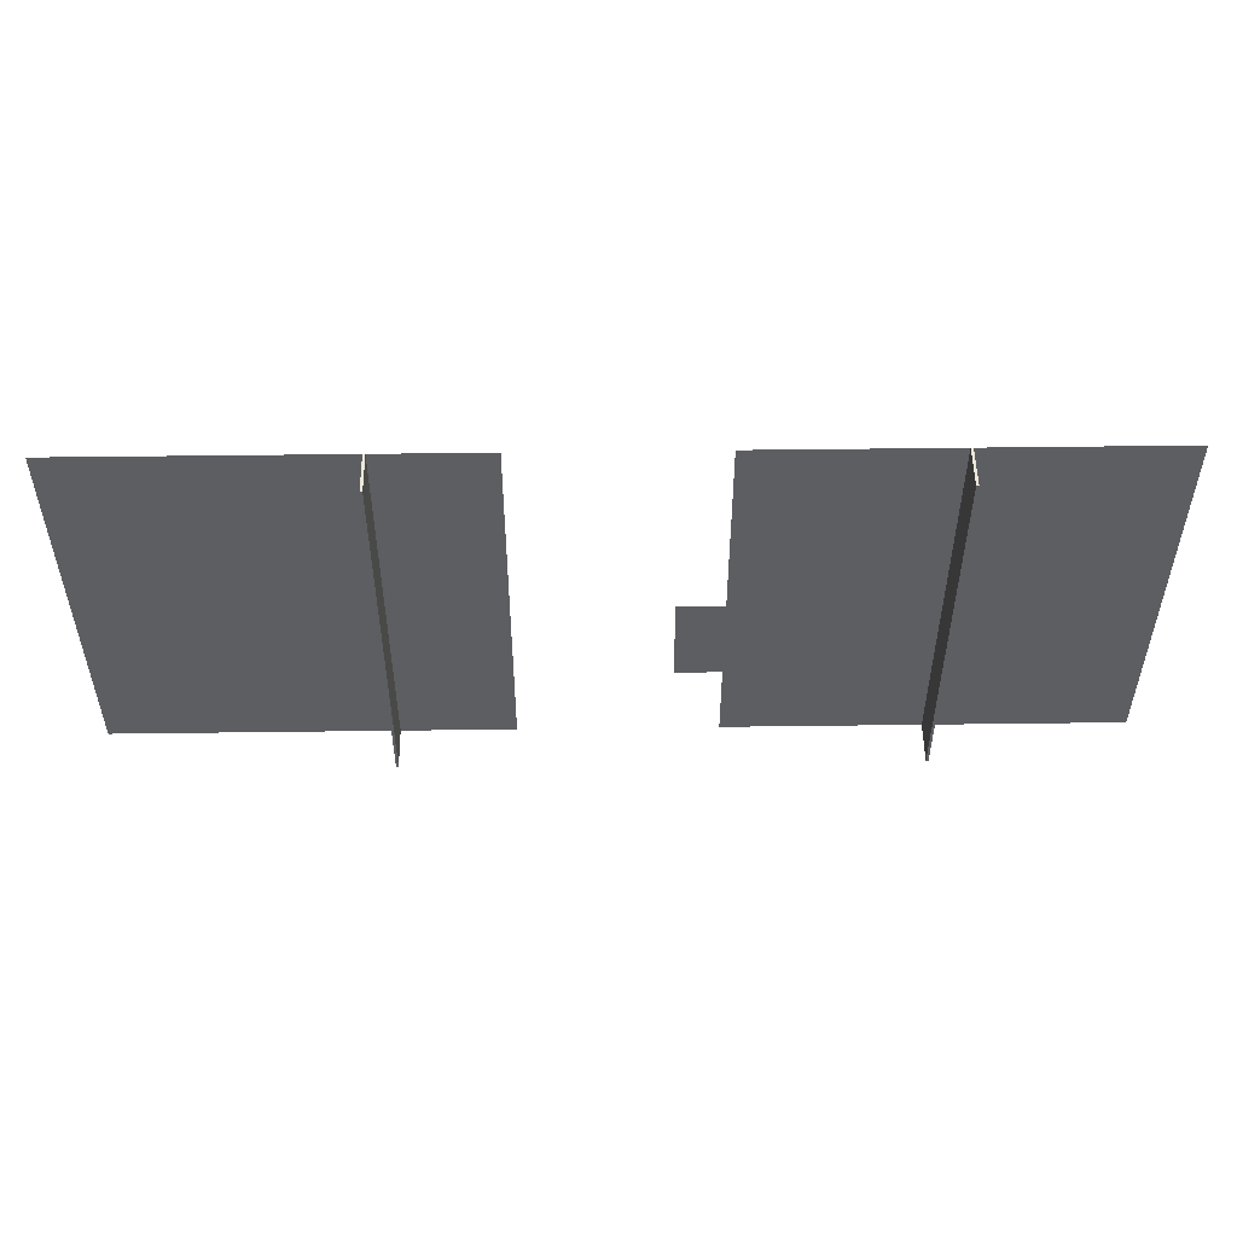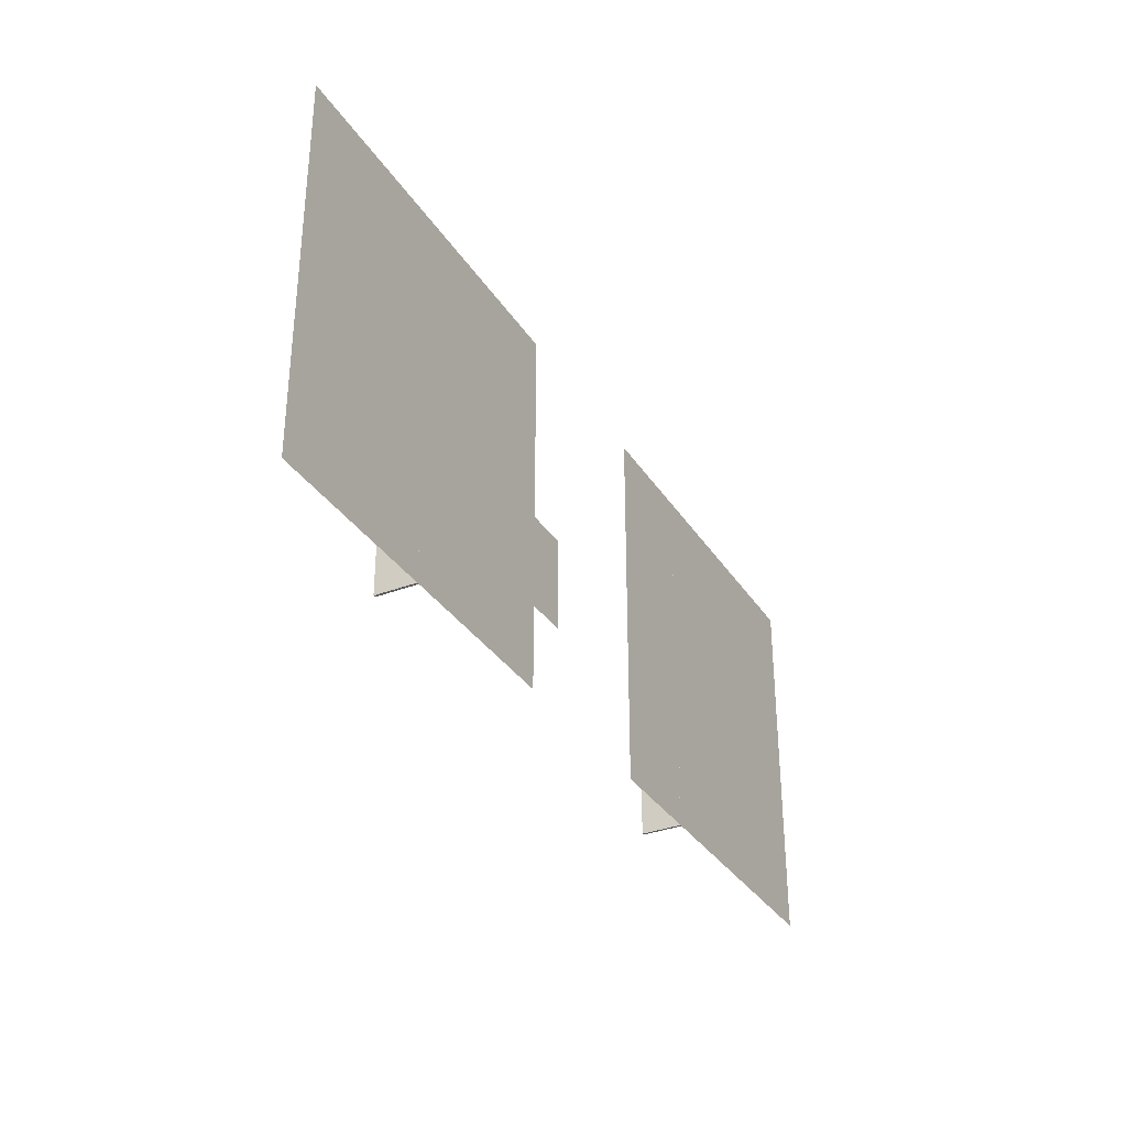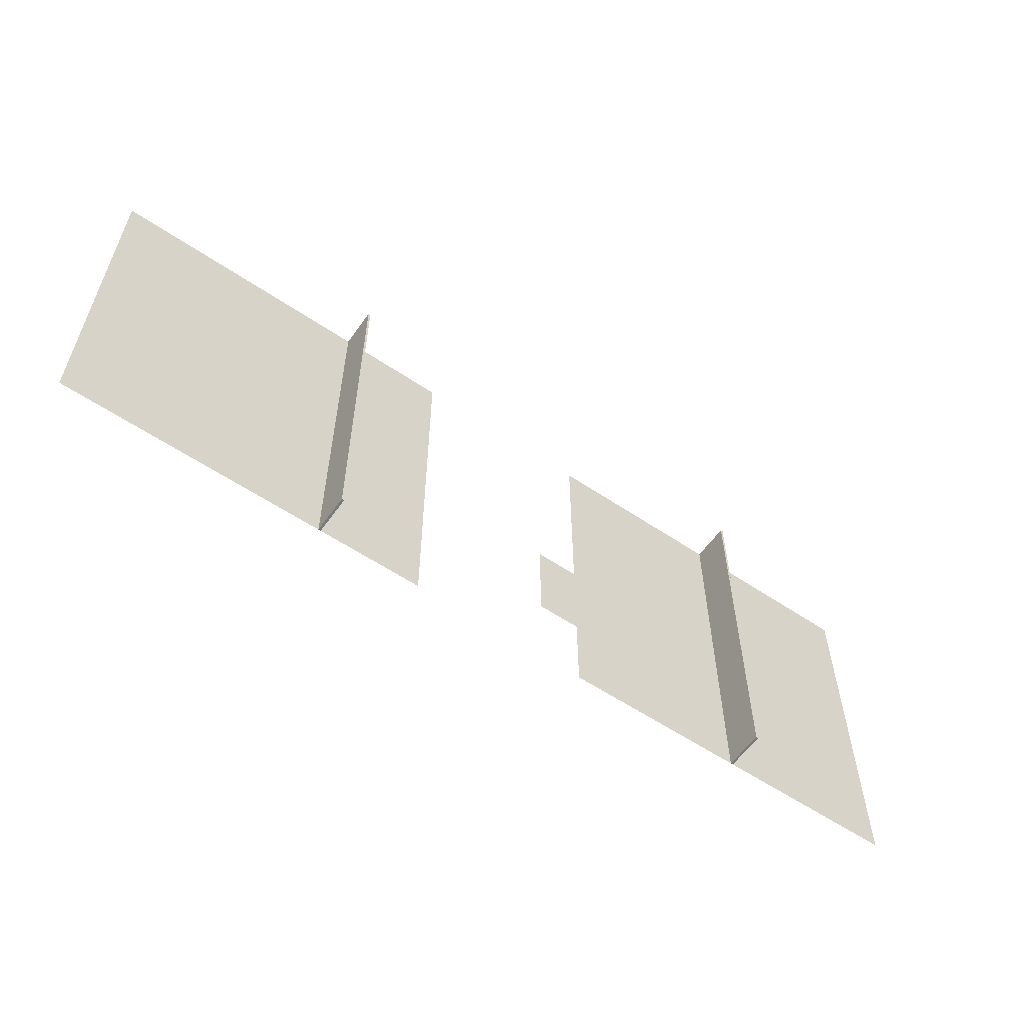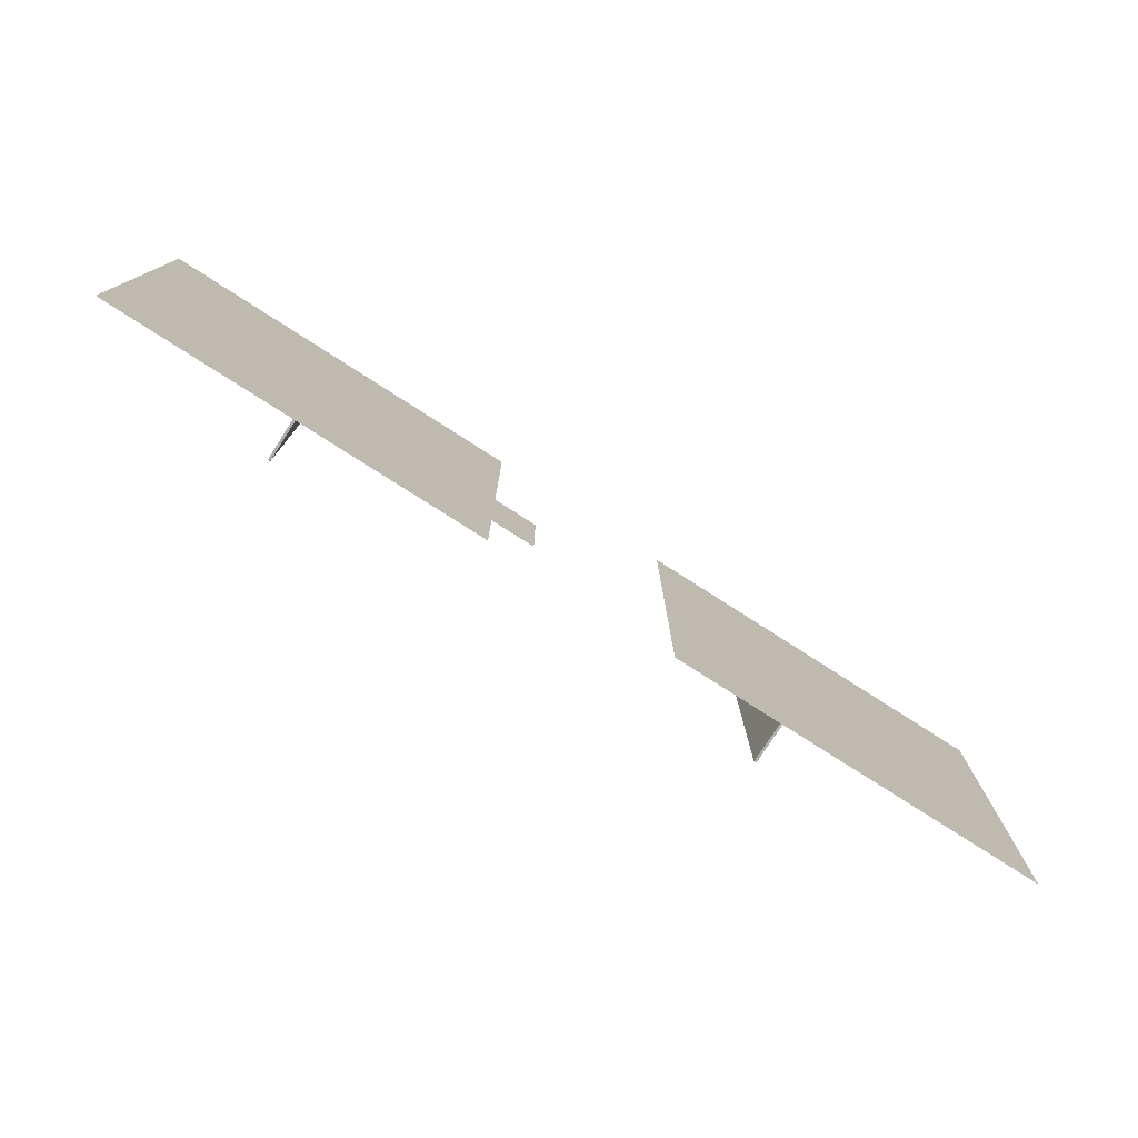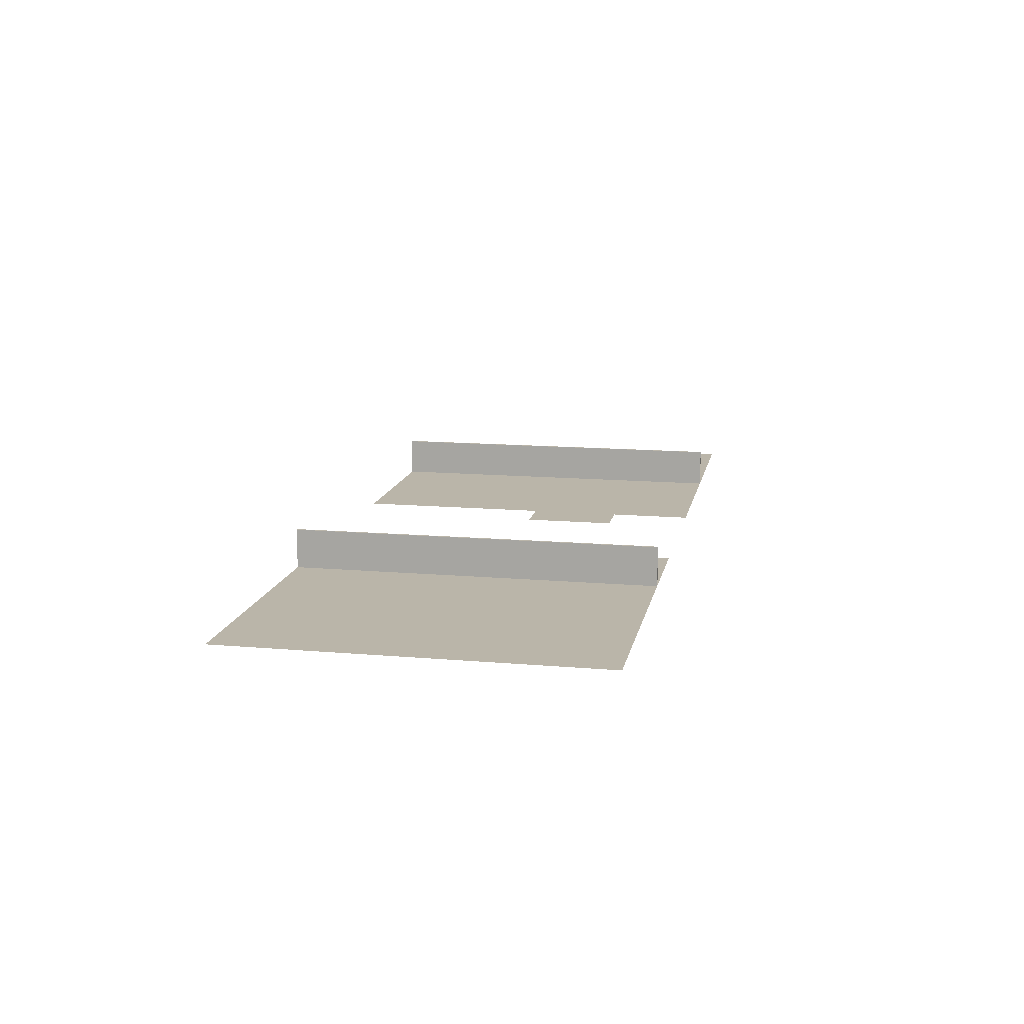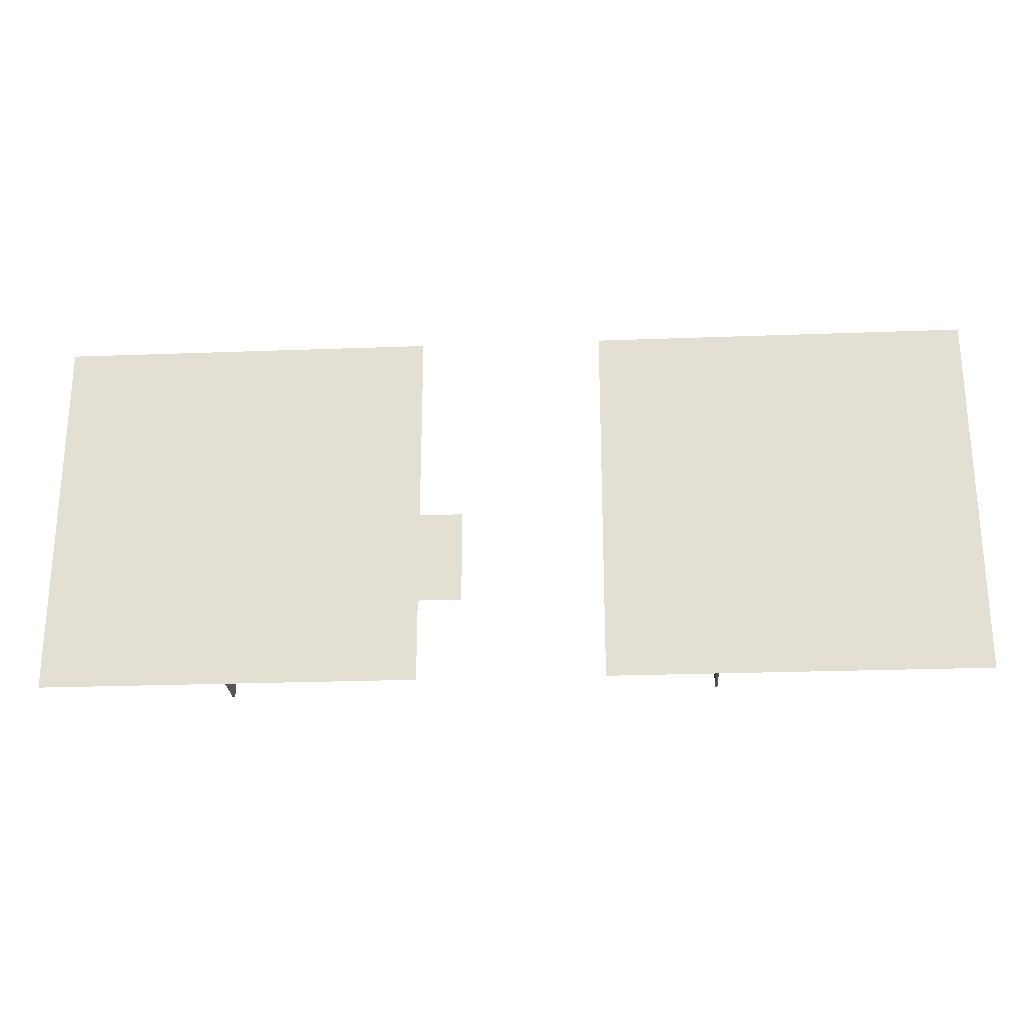
<metadata>
{"format":"obj","ext":"obj","renderer":"f3d","projection":"perspective","resolution":1024,"background":"white","views":[{"elev":51.6,"azim":179.2,"up":"+Z"},{"elev":-33.3,"azim":-62.1,"up":"+Z"},{"elev":-57.7,"azim":145.0,"up":"+Z"},{"elev":-77.1,"azim":-32.7,"up":"+Z"},{"elev":13.5,"azim":101.1,"up":"+Y"},{"elev":-24.9,"azim":3.5,"up":"+Z"}]}
</metadata>
<code>
g default
v 4289 0 1675
v 4310 0 1675
v 4289 359.8 1675
v 4310 359.8 1675
v 4289 359.8 -1675
v 4310 359.8 -1675
v 4289 0 -1675
v 4310 0 -1675
v 6684 -0 1675
v 3334 0 1675
v 3334 0 -1675
v 6684 0 -1675
v 1675 -0 1675
v -1675 0 -1675
v 1675 0 -1675
v -1675 0 1675
v 2063 -1.4 -929
v 2063 -1.4 -93.68
v 1646 -1.4 -93.68
v 1646 -1.4 -929
v -10.57 0 1675
v 10.57 0 1675
v -10.57 359.8 1675
v 10.57 359.8 1675
v -10.57 359.8 -1675
v 10.57 359.8 -1675
v -10.57 0 -1675
v 10.57 0 -1675
g pCube3
f 1 2 4 3
f 3 4 6 5
f 5 6 8 7
f 7 8 2 1
f 2 8 6 4
f 7 1 3 5
f 12 11 10 9
f 15 14 16 13
f 17 19 18
f 17 20 19
f 21 22 24 23
f 23 24 26 25
f 25 26 28 27
f 27 28 22 21
f 22 28 26 24
f 27 21 23 25

</code>
